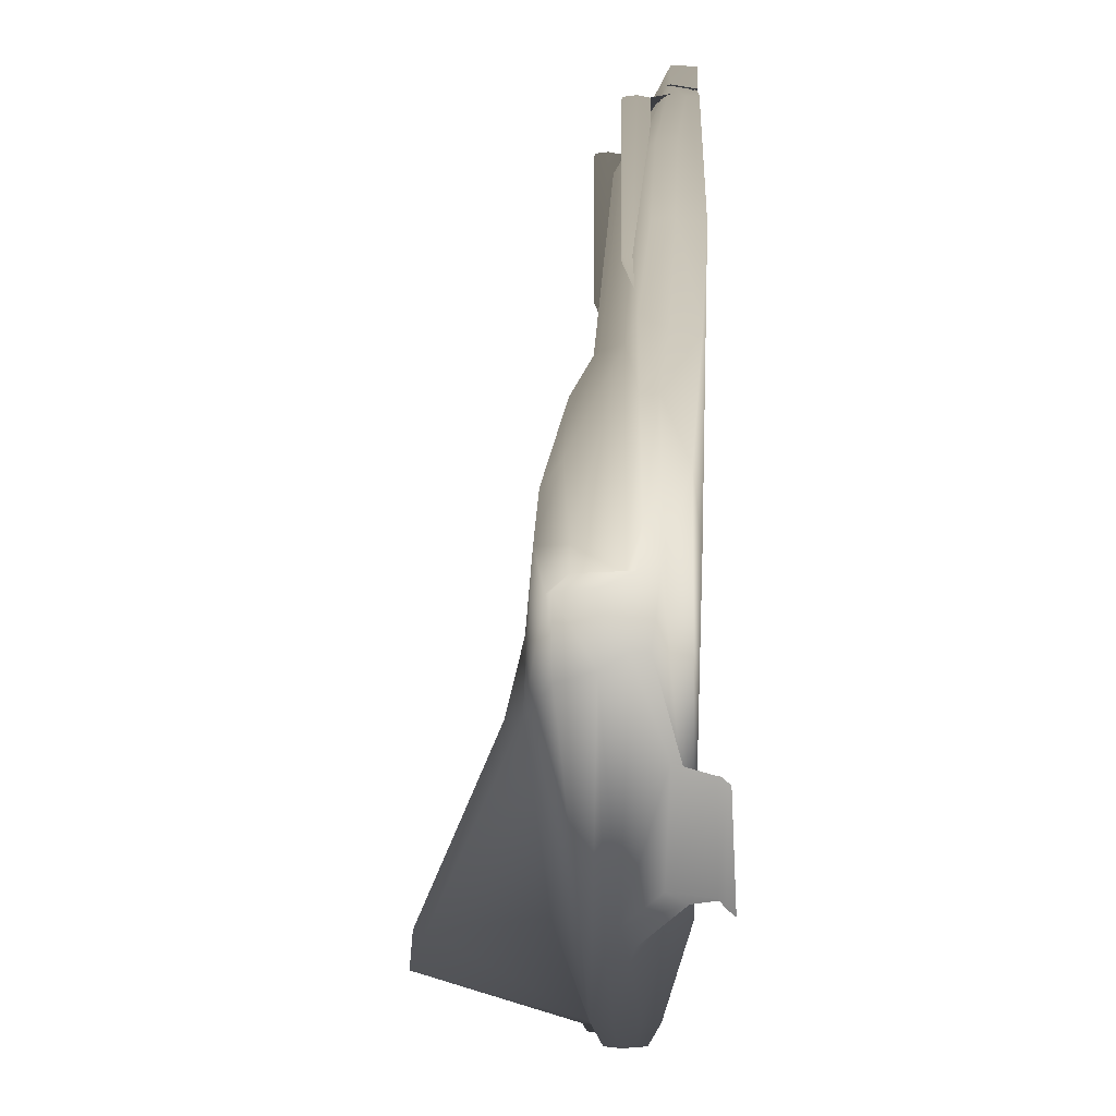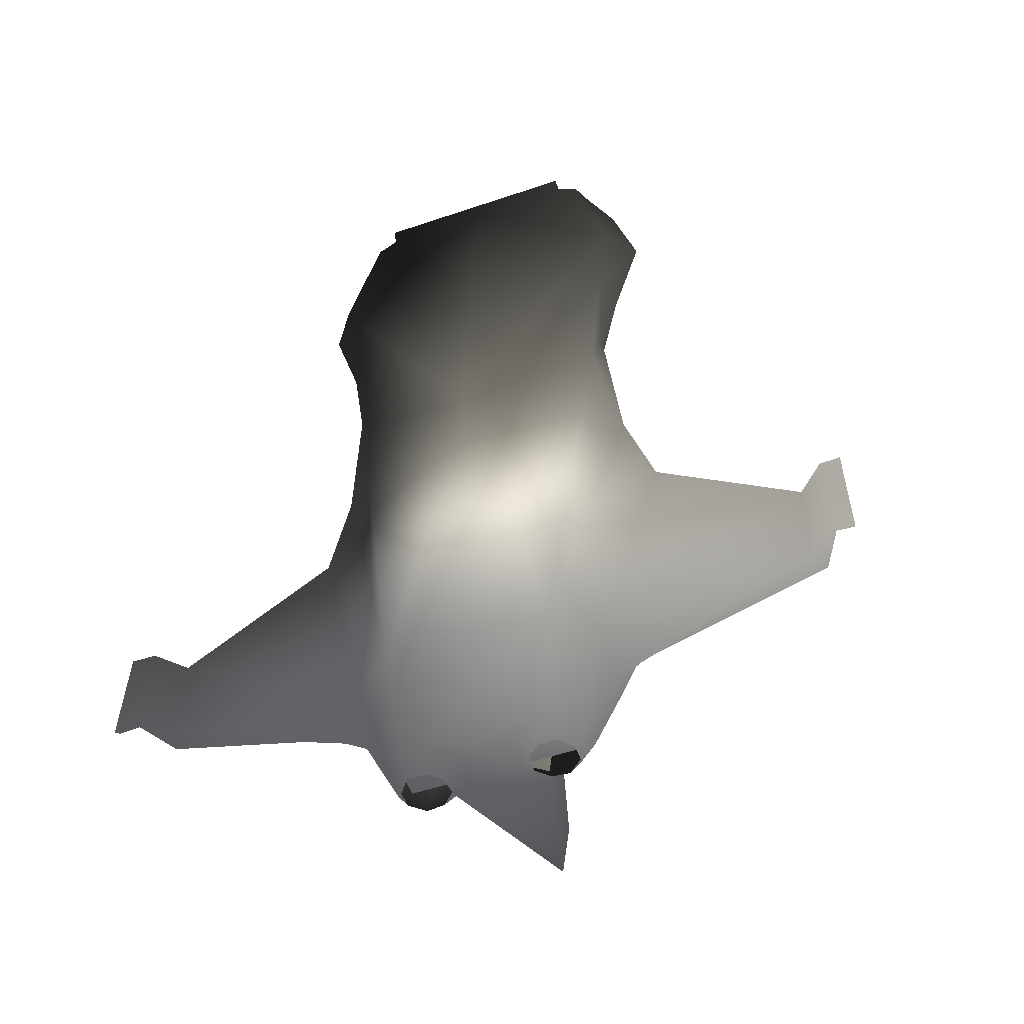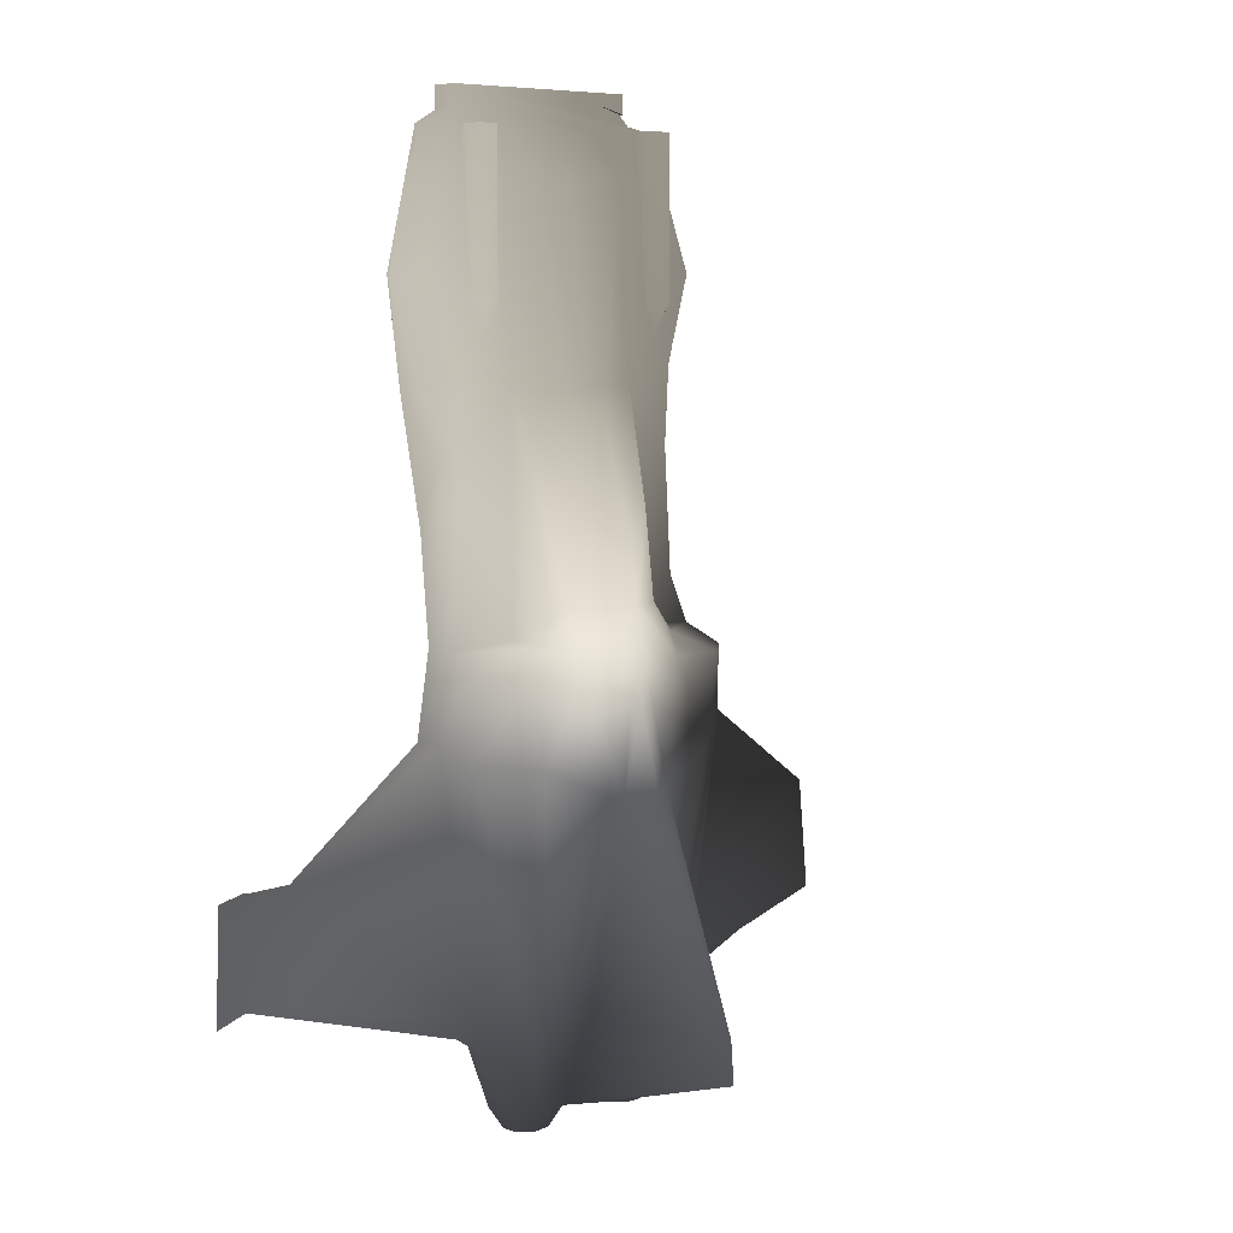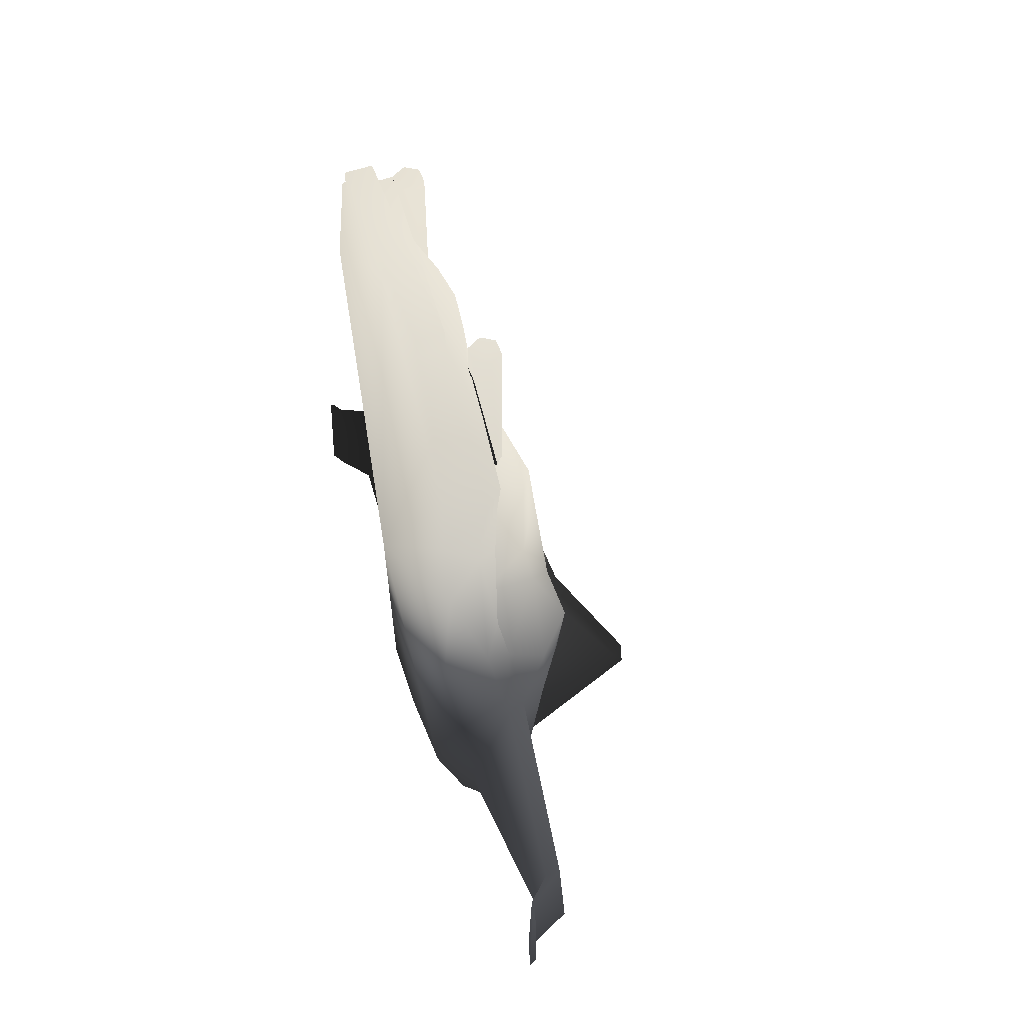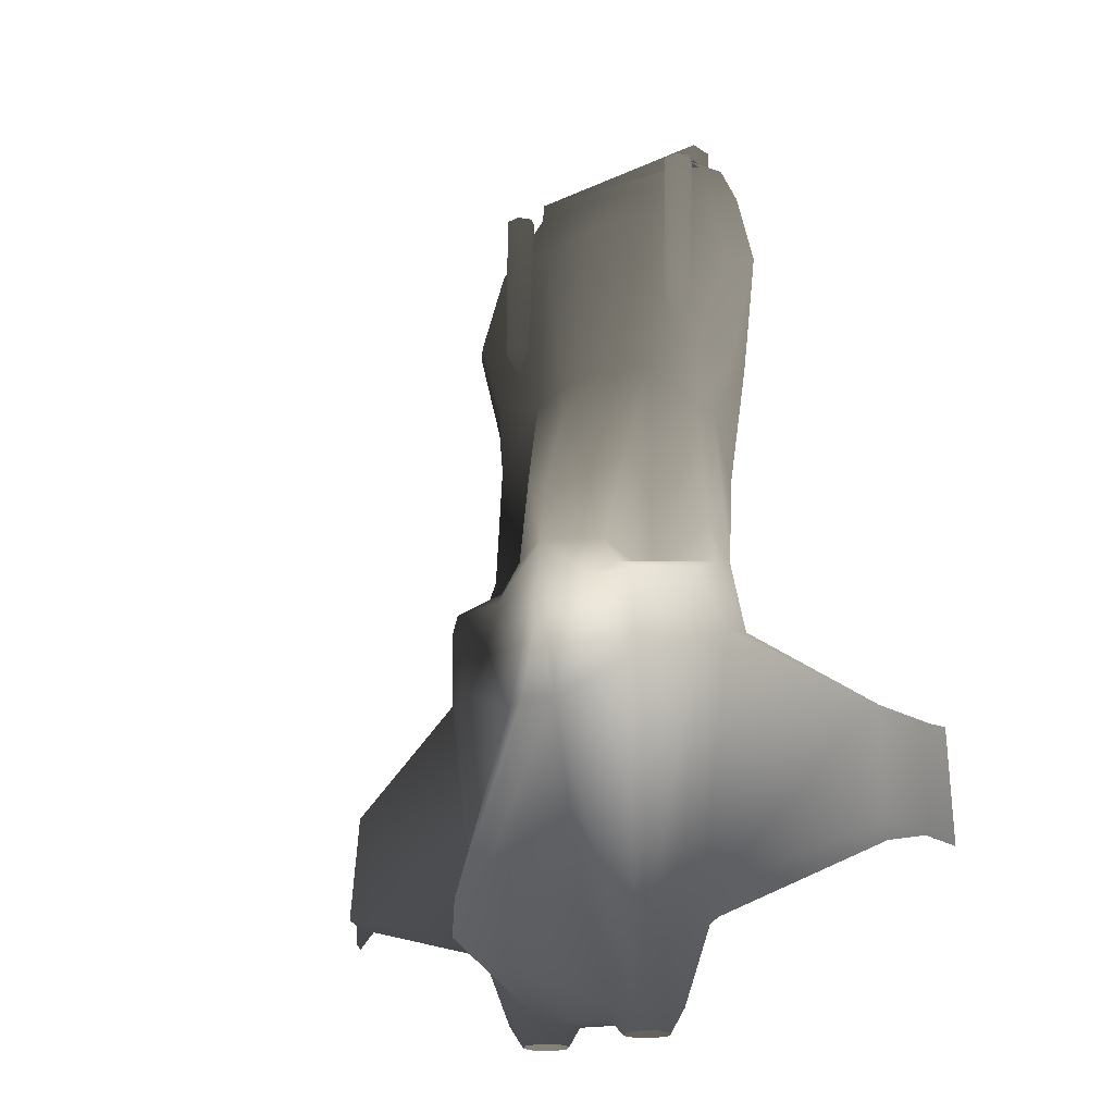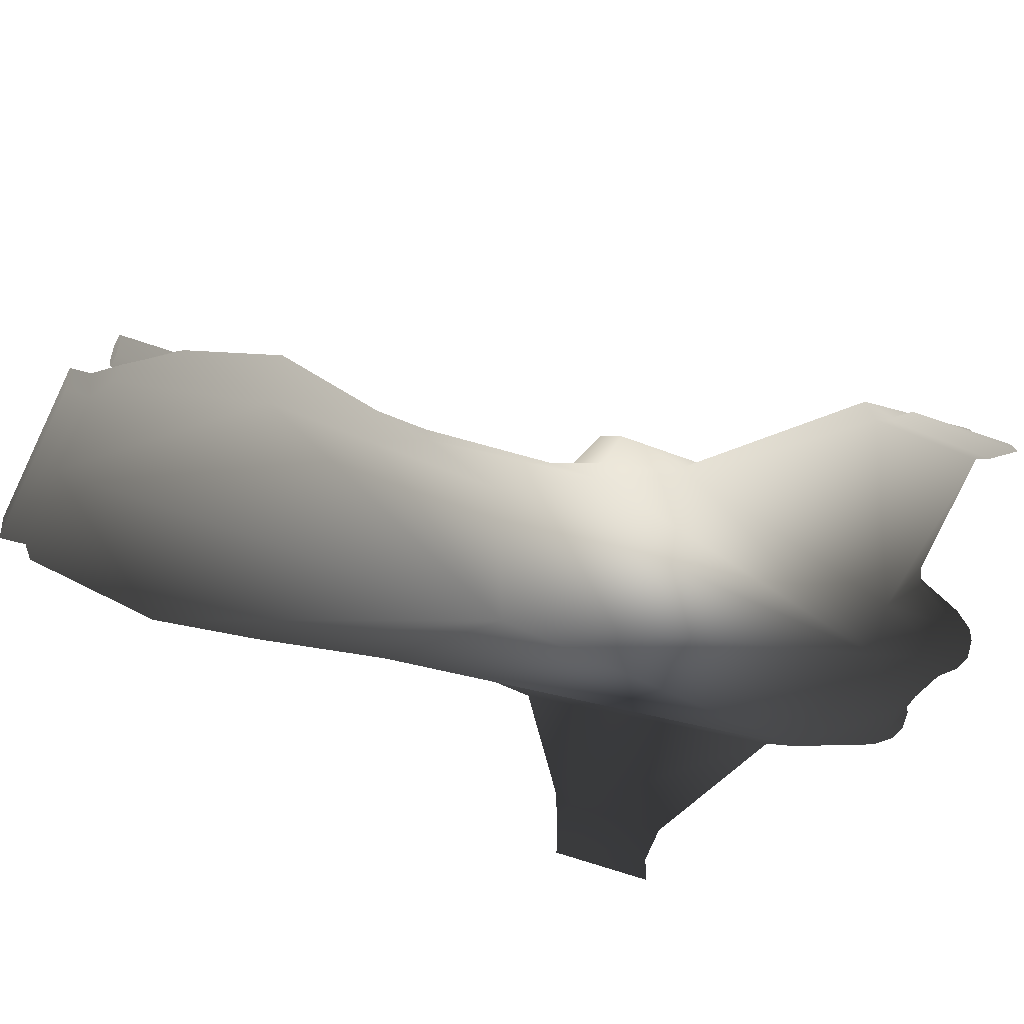
<metadata>
{"format":"obj","ext":"obj","renderer":"f3d","projection":"perspective","resolution":1024,"background":"white","views":[{"elev":-4.8,"azim":84.0,"up":"+Y"},{"elev":-53.6,"azim":-160.0,"up":"+Y"},{"elev":7.4,"azim":-45.3,"up":"+Y"},{"elev":56.1,"azim":-109.7,"up":"+Y"},{"elev":-20.4,"azim":40.0,"up":"+Y"},{"elev":-43.2,"azim":-114.6,"up":"+Z"}]}
</metadata>
<code>
o 31.shipLOD358
v 5.3 35.5 -3.1
v 6.9 35.1 -3.1
v 6.9 36.3 -3.1
v -4.8 35.5 -3.1
v -6.5 36.3 -3.1
v -6.6 35.1 -3.1
v -6.5 34.9 -4.8
v -6.5 36.3 -4.8
v 6.9 36.3 -4.8
v 6.8 34.9 -4.8
v 7.7 34 -1.7
v 8.2 34 -0.8
v 7.7 32.2 -1.7
v 8.2 24 -0.5
v 7.2 33.4 -0.8
v 7.7 34 0
v 6.7 34 0
v 6.2 34 -0.8
v 6.7 34 -1.7
v 6.7 32.2 -1.7
v 6.2 24 -0.5
v 6.7 24 0
v 7.7 24 0
v 7.2 22 -0.8
v -7.2 34 -1.7
v -7.2 32.2 -1.7
v -7.7 34 -0.8
v -7.7 24 -0.5
v -6.7 33.4 -0.8
v -7.2 34 0
v -6.2 34 0
v -5.7 34 -0.8
v -6.2 34 -1.7
v -6.2 32.2 -1.7
v -5.7 24 -0.5
v -6.2 24 0
v -7.2 24 0
v -6.7 22 -0.8
v -4.9 -22.6 -2.6
v -3.1 -22.6 -2.7
v -4.6 -24 -1.8
v -3.4 -24 -1.8
v -6.2 -22.6 -1.2
v -5.3 -24 -0.9
v -6.1 -22.6 0.5
v -5.3 -24 0.1
v -4.7 -22.6 1.7
v -4.4 -24 0.9
v -2.9 -22.6 1.6
v -3.3 -24 0.8
v -1.7 -23 0.3
v -2.5 -24 0
v -1.8 -22.6 -1.4
v -2.6 -24 -1.1
v 0 -22.9 -2
v 0 -23.1 1.6
v -8.1 34.1 -4.7
v -8.6 33.9 -3.8
v -10.1 3.5 1.9
v -4.8 4.8 3
v -9.8 4.6 -0.5
v -7.4 3.5 4.4
v -3.9 3.6 4.4
v -4.7 4.8 -0.5
v -23.5 -8 -3.7
v -23.5 -8.1 -3.5
v -22.2 -7.5 -3.3
v -22.3 -7.5 -3.1
v -23.5 -14.6 -3.4
v -23.6 -15 -3.9
v -22 -14.2 -3.4
v -22.4 -14.1 -3.1
v -21.2 -13.8 -0.4
v -20.6 -7.6 -1.7
v -20.4 -14.5 -1.9
v -20.9 -6.8 -0.8
v -9 -16.5 0.5
v -11 -0.3 0.1
v -0.8 -17.2 11.5
v -1.8 -4.1 5.6
v -2.6 -16.4 3.9
v -6.6 -2 4.2
v 0 6.9 4.8
v -3.5 6.7 2.8
v 0 -17.2 12.3
v 0 -19.7 12.5
v -8 -18.6 -0.3
v -7.6 -18.3 1.2
v -7.7 -16 -2.7
v 0 -21.1 -3.8
v -8.5 11.1 -4.1
v -5.1 -16.4 -4.6
v -9.8 4.8 -2
v -11.5 -0.3 -1.1
v 0 -4.1 6.6
v -1.7 19.2 0.7
v -4.8 19.2 -0.5
v -2.5 12.2 3.1
v 0 19.2 0.9
v 0 16.5 2.5
v 0 31.1 -0.4
v -2.3 31.1 -0.7
v 0 10.6 4.4
v -8.3 15.5 -0.9
v -8.9 7.6 -1
v -8.5 20.4 -0.8
v -10 19.2 -2.5
v -8.7 15.5 -2.1
v 0 1.6 5.2
v -4.6 31.1 -1.3
v -9.5 19.2 -4.6
v -10 -1.4 1.9
v -10.2 25.7 -4.8
v -11.9 25.7 -2.6
v -10.6 25.7 -1.3
v -9.1 30.9 -1.8
v -10.4 30.8 -3
v -9.4 -17.7 -0.4
v 0 35.5 -3.1
v -3.8 35.5 -3.1
v -5.1 35.5 -3.1
v 0 -16.2 -4.8
v 0 6.8 -6.1
v 0 34.9 -4.8
v -5.4 -22.2 -2.1
v -0.6 -22.2 -2.1
v -5.4 -22.2 0.9
v -0.6 -22.2 0.9
v 5.4 -22.2 -2.1
v 5.4 -22.2 0.9
v 0.6 -22.2 -2.1
v 0.6 -22.2 0.9
v 4.9 -22.6 -2.6
v 4.6 -24 -1.8
v 3.1 -22.6 -2.7
v 3.4 -24 -1.8
v 6.2 -22.6 -1.2
v 5.3 -24 -0.9
v 6.1 -22.6 0.5
v 5.3 -24 0.1
v 4.7 -22.6 1.7
v 4.4 -24 0.9
v 2.9 -22.6 1.6
v 3.3 -24 0.8
v 1.7 -23 0.3
v 2.5 -24 0
v 1.8 -22.6 -1.4
v 2.6 -24 -1.1
v 23.5 -8 -3.7
v 22.2 -7.5 -3.3
v 23.5 -8.1 -3.5
v 22.3 -7.5 -3.1
v 23.5 -14.6 -3.4
v 22 -14.2 -3.4
v 23.6 -15 -3.9
v 22.4 -14.1 -3.1
v 21.2 -13.8 -0.4
v 20.4 -14.5 -1.9
v 20.6 -7.6 -1.7
v 20.9 -6.8 -0.8
v 11 -0.3 0.1
v 9 -16.5 0.5
v 0.8 -17.2 11.5
v 2.6 -16.4 3.9
v 1.8 -4.1 5.6
v 6.6 -2 4.2
v 3.9 3.6 4.4
v 3.5 6.7 2.8
v 8 -18.6 -0.3
v 7.6 -18.3 1.2
v 7.7 -16 -2.7
v 8.5 11.1 -4.1
v 9.8 4.8 -2
v 5.1 -16.4 -4.6
v 11.5 -0.3 -1.1
v 1.7 19.2 0.7
v 2.5 12.2 3.1
v 4.8 19.2 -0.5
v 2.3 31.1 -0.7
v 4.7 4.8 -0.5
v 8.3 15.5 -0.9
v 8.9 7.6 -1
v 8.5 20.4 -0.8
v 10 19.2 -2.5
v 8.7 15.5 -2.1
v 9.8 4.6 -0.5
v 4.6 31.1 -1.3
v 4.8 4.8 3
v 9.5 19.2 -4.6
v 7.4 3.5 4.4
v 10 -1.4 1.9
v 10.1 3.5 1.9
v 10.2 25.7 -4.8
v 11.9 25.7 -2.6
v 10.6 25.7 -1.3
v 9.1 30.9 -1.8
v 10.4 30.8 -3
v 9.4 -17.7 -0.4
v 3.8 35.5 -3.1
v 6.6 35.1 -3.1
v 5.1 35.5 -3.1
v 8.6 33.9 -3.8
v 8.1 34.1 -4.7
v 6.5 34.9 -4.8
f 3 1 2
f 5 4 1
f 1 3 5
f 6 4 5
f 8 7 6
f 6 5 8
f 7 8 9
f 5 3 9
f 8 5 9
f 9 10 7
f 2 10 9
f 3 2 9
f 13 11 12
f 12 14 13
f 15 12 11
f 15 16 12
f 15 17 16
f 15 18 17
f 15 19 18
f 15 11 19
f 11 13 20
f 11 20 19
f 18 19 20
f 18 20 21
f 17 18 21
f 17 21 22
f 17 22 23
f 17 23 16
f 14 12 16
f 16 23 14
f 24 22 21
f 24 23 22
f 24 14 23
f 27 25 26
f 26 28 27
f 25 27 29
f 27 30 29
f 30 31 29
f 31 32 29
f 32 33 29
f 33 25 29
f 34 26 25
f 34 25 33
f 34 33 32
f 35 34 32
f 35 32 31
f 36 35 31
f 37 36 31
f 30 37 31
f 30 27 28
f 28 37 30
f 35 36 38
f 36 37 38
f 37 28 38
f 41 39 40
f 40 42 41
f 44 43 39
f 39 41 44
f 46 45 43
f 43 44 46
f 48 47 45
f 45 46 48
f 50 49 47
f 47 48 50
f 52 51 49
f 49 50 52
f 54 53 51
f 51 52 54
f 42 40 53
f 53 54 42
f 51 55 56
f 53 40 55
f 6 57 58
f 6 7 57
f 61 59 60
f 62 60 59
f 63 60 62
f 61 60 64
f 67 65 66
f 67 66 68
f 71 69 70
f 72 69 71
f 72 68 66
f 72 66 69
f 71 73 72
f 75 67 74
f 73 71 75
f 78 76 77
f 73 76 68
f 72 73 68
f 71 67 75
f 65 67 71
f 70 65 71
f 77 76 73
f 81 79 80
f 63 82 80
f 84 63 83
f 86 85 79
f 49 86 79
f 49 79 81
f 56 86 49
f 49 51 56
f 80 82 47
f 81 80 47
f 47 49 81
f 87 43 45
f 88 87 45
f 88 45 47
f 87 89 43
f 11 10 5
f 11 5 39
f 40 39 39
f 90 55 40
f 93 91 92
f 94 93 92
f 89 94 92
f 89 92 39
f 43 89 39
f 40 92 90
f 79 85 95
f 80 79 95
f 98 96 97
f 100 99 96
f 100 96 98
f 99 101 102
f 99 102 96
f 103 100 98
f 98 84 83
f 83 103 98
f 97 64 84
f 97 84 98
f 64 97 104
f 104 105 64
f 104 106 107
f 104 107 108
f 93 108 91
f 105 104 108
f 93 105 108
f 95 109 80
f 94 61 93
f 106 97 110
f 64 60 84
f 105 61 64
f 111 91 108
f 111 108 107
f 62 82 63
f 60 63 84
f 59 112 62
f 114 113 111
f 107 114 111
f 115 106 110
f 115 110 116
f 114 107 106
f 114 106 115
f 110 97 96
f 96 102 110
f 115 116 114
f 114 117 113
f 117 114 116
f 118 77 75
f 89 87 118
f 75 77 73
f 77 118 87
f 118 75 89
f 77 112 78
f 112 77 88
f 75 74 89
f 94 89 74
f 77 87 88
f 112 59 78
f 78 59 61
f 78 61 94
f 101 119 120
f 102 101 120
f 102 120 110
f 6 116 110
f 121 6 110
f 116 6 117
f 121 110 120
f 58 117 6
f 104 97 106
f 61 105 93
f 69 66 65
f 70 69 65
f 74 67 68
f 76 74 68
f 94 74 76
f 76 78 94
f 92 122 90
f 40 55 55
f 58 57 113
f 58 113 117
f 82 62 112
f 47 82 112
f 88 47 112
f 109 83 80
f 83 63 80
f 111 123 91
f 92 91 123
f 7 124 113
f 124 123 113
f 113 123 111
f 57 7 113
f 53 55 51
f 123 122 92
f 40 39 92
f 127 125 126
f 127 126 128
f 131 129 130
f 132 131 130
f 135 133 134
f 134 136 135
f 133 137 138
f 138 134 133
f 137 139 140
f 140 138 137
f 139 141 142
f 142 140 139
f 141 143 144
f 144 142 141
f 143 145 146
f 146 144 143
f 145 147 148
f 148 146 145
f 147 135 136
f 136 148 147
f 56 55 145
f 55 135 147
f 151 149 150
f 152 151 150
f 155 153 154
f 154 153 156
f 151 152 156
f 153 151 156
f 156 157 154
f 159 150 158
f 158 154 157
f 162 160 161
f 152 160 157
f 152 157 156
f 158 150 154
f 154 150 149
f 154 149 155
f 157 160 162
f 165 163 164
f 165 166 167
f 83 167 168
f 163 85 86
f 163 86 143
f 164 163 143
f 143 86 56
f 56 145 143
f 141 166 165
f 141 165 164
f 164 143 141
f 139 137 169
f 139 169 170
f 141 139 170
f 137 171 169
f 5 10 133
f 5 133 135
f 135 55 90
f 174 172 173
f 174 173 175
f 174 175 171
f 133 174 171
f 133 171 137
f 90 174 135
f 95 85 163
f 95 163 165
f 178 176 177
f 176 99 100
f 177 176 100
f 179 101 99
f 176 179 99
f 177 100 103
f 83 168 177
f 177 103 83
f 168 180 178
f 177 168 178
f 181 178 180
f 180 182 181
f 184 183 181
f 185 184 181
f 172 185 173
f 185 181 182
f 185 182 173
f 165 109 95
f 173 186 175
f 187 178 183
f 168 188 180
f 180 186 182
f 185 172 189
f 184 185 189
f 167 166 190
f 168 167 188
f 190 191 192
f 189 193 194
f 189 194 184
f 187 183 195
f 196 187 195
f 183 184 194
f 195 183 194
f 176 178 187
f 187 179 176
f 194 196 195
f 193 197 194
f 196 194 197
f 158 162 198
f 198 169 171
f 157 162 158
f 169 198 162
f 171 158 198
f 161 191 162
f 170 162 191
f 171 159 158
f 159 171 175
f 170 169 162
f 161 192 191
f 186 192 161
f 175 186 161
f 199 119 101
f 199 101 179
f 187 199 179
f 187 196 200
f 187 200 201
f 197 200 196
f 199 187 201
f 200 197 202
f 183 178 181
f 173 182 186
f 149 151 153
f 149 153 155
f 152 150 159
f 152 159 160
f 160 159 175
f 175 161 160
f 90 122 174
f 193 203 202
f 197 193 202
f 191 190 166
f 191 166 141
f 191 141 170
f 165 83 109
f 165 167 83
f 172 123 189
f 123 172 174
f 193 124 204
f 193 123 124
f 189 123 193
f 193 204 203
f 145 55 147
f 174 122 123
f 174 133 135
f 202 203 200
f 203 204 200
f 188 192 186
f 192 188 190
f 190 188 167
f 180 188 186

</code>
